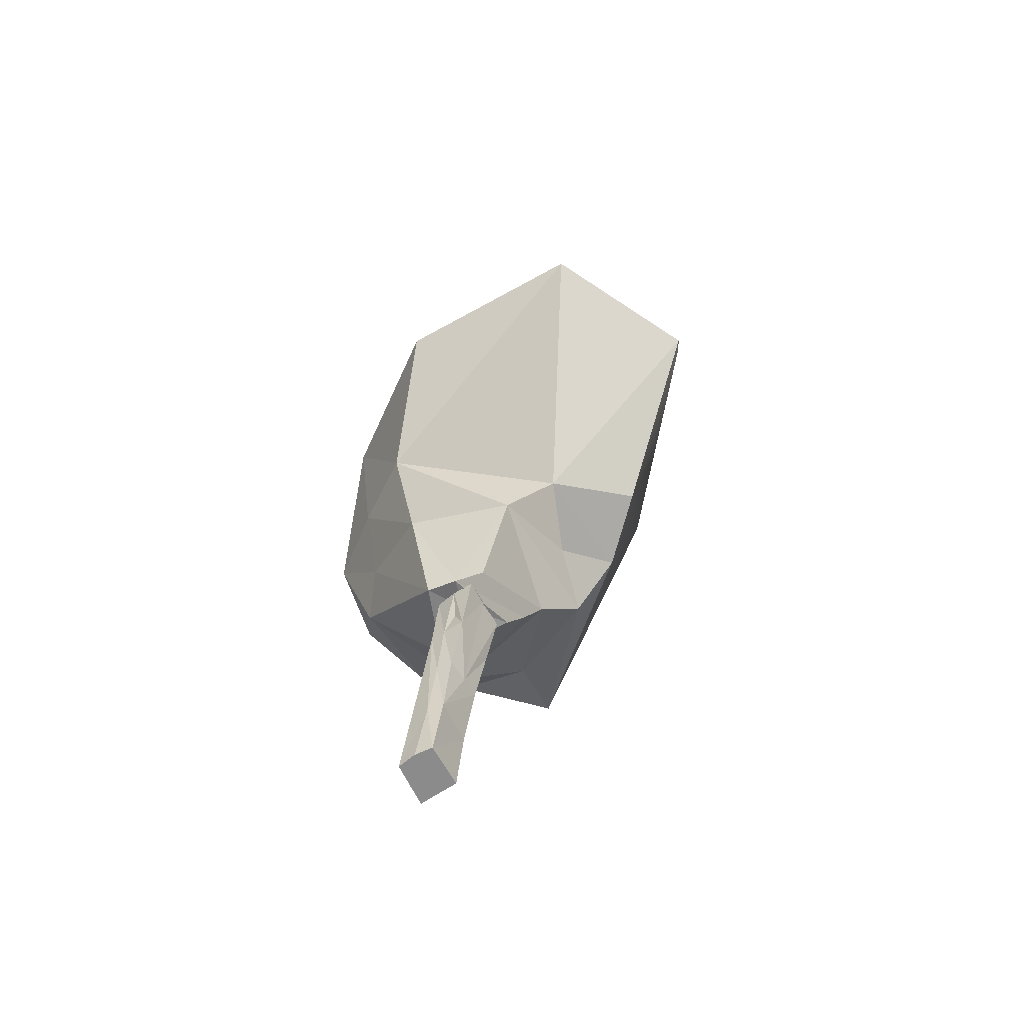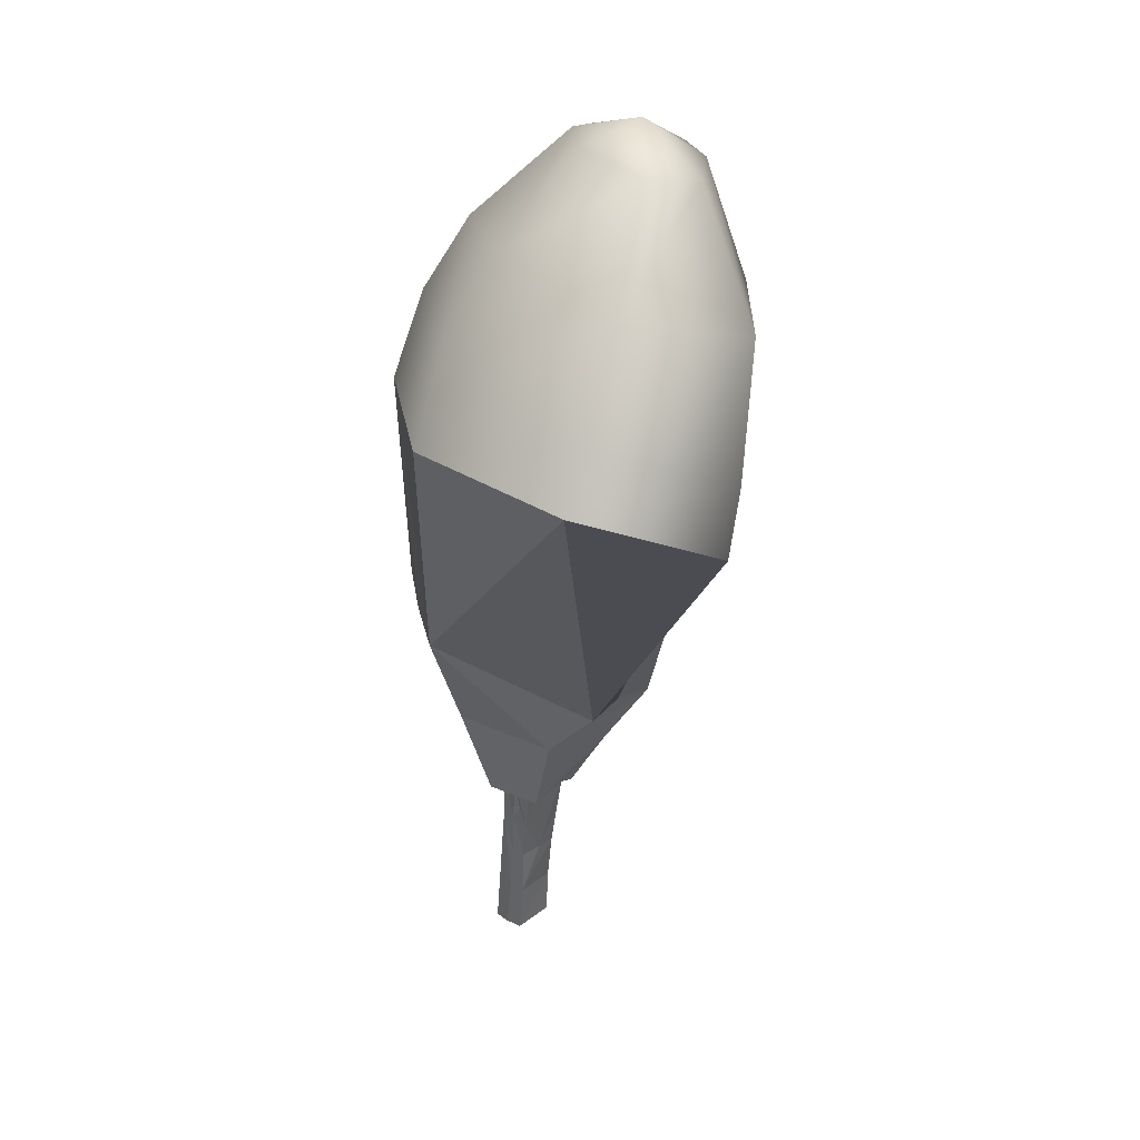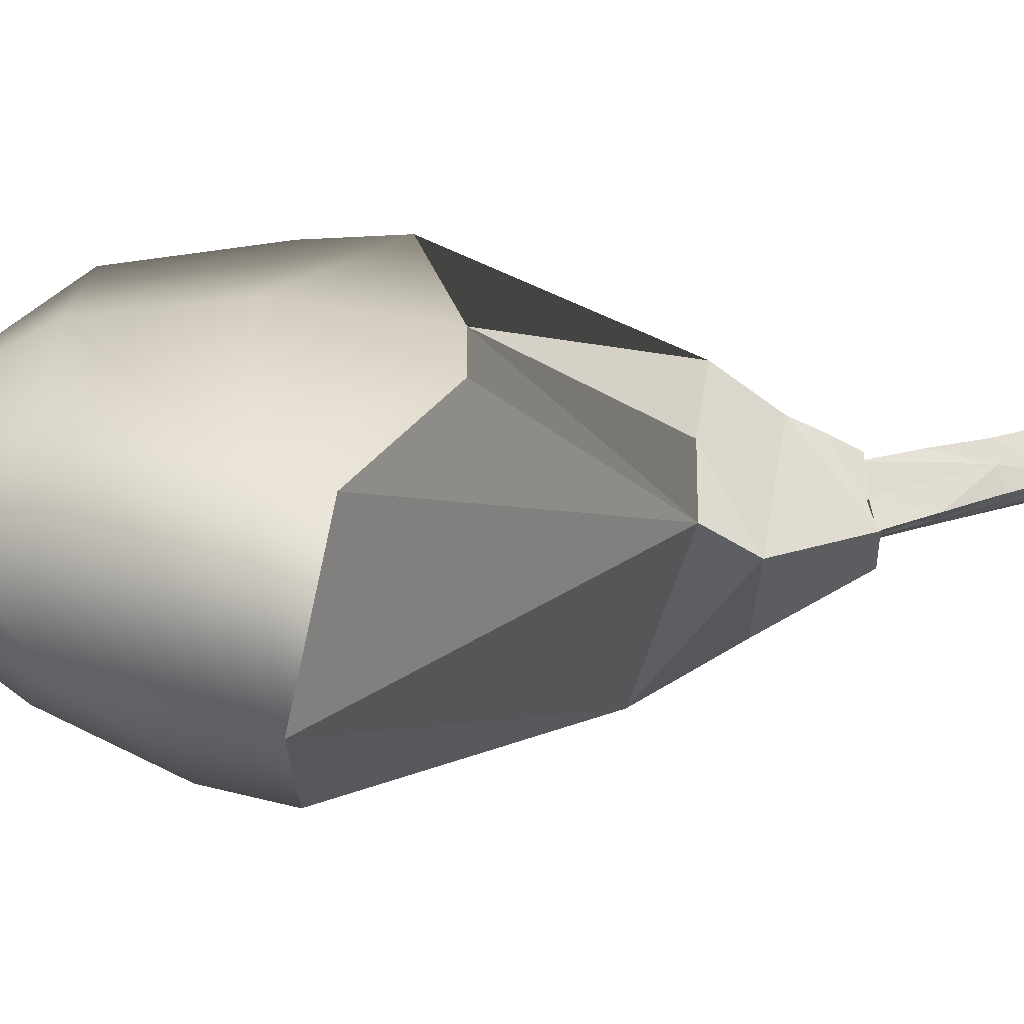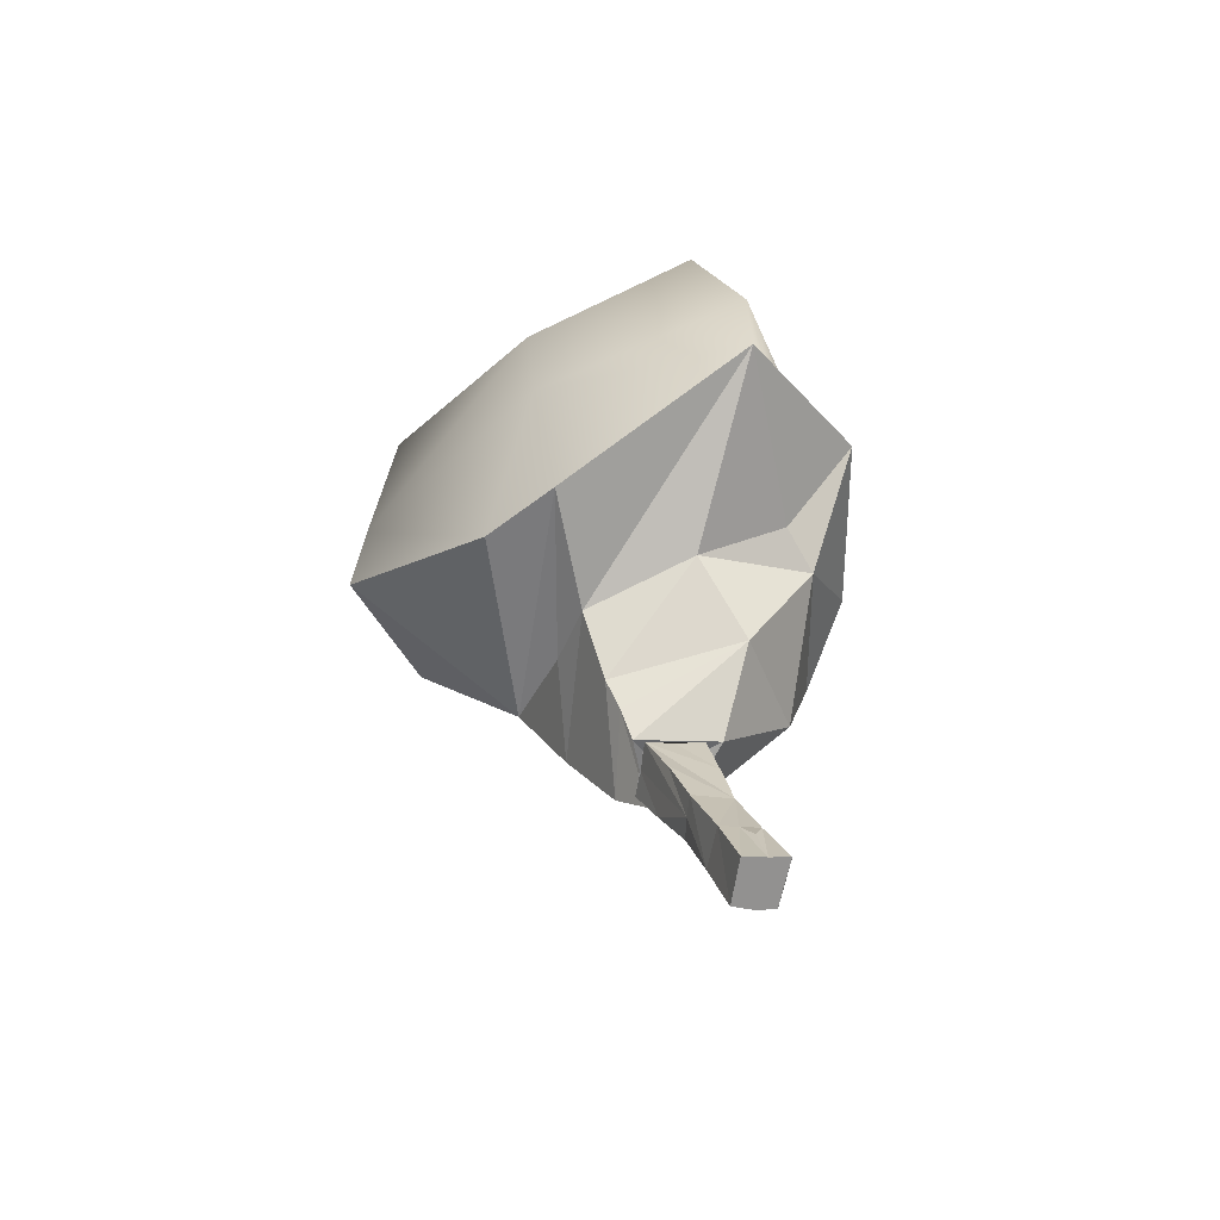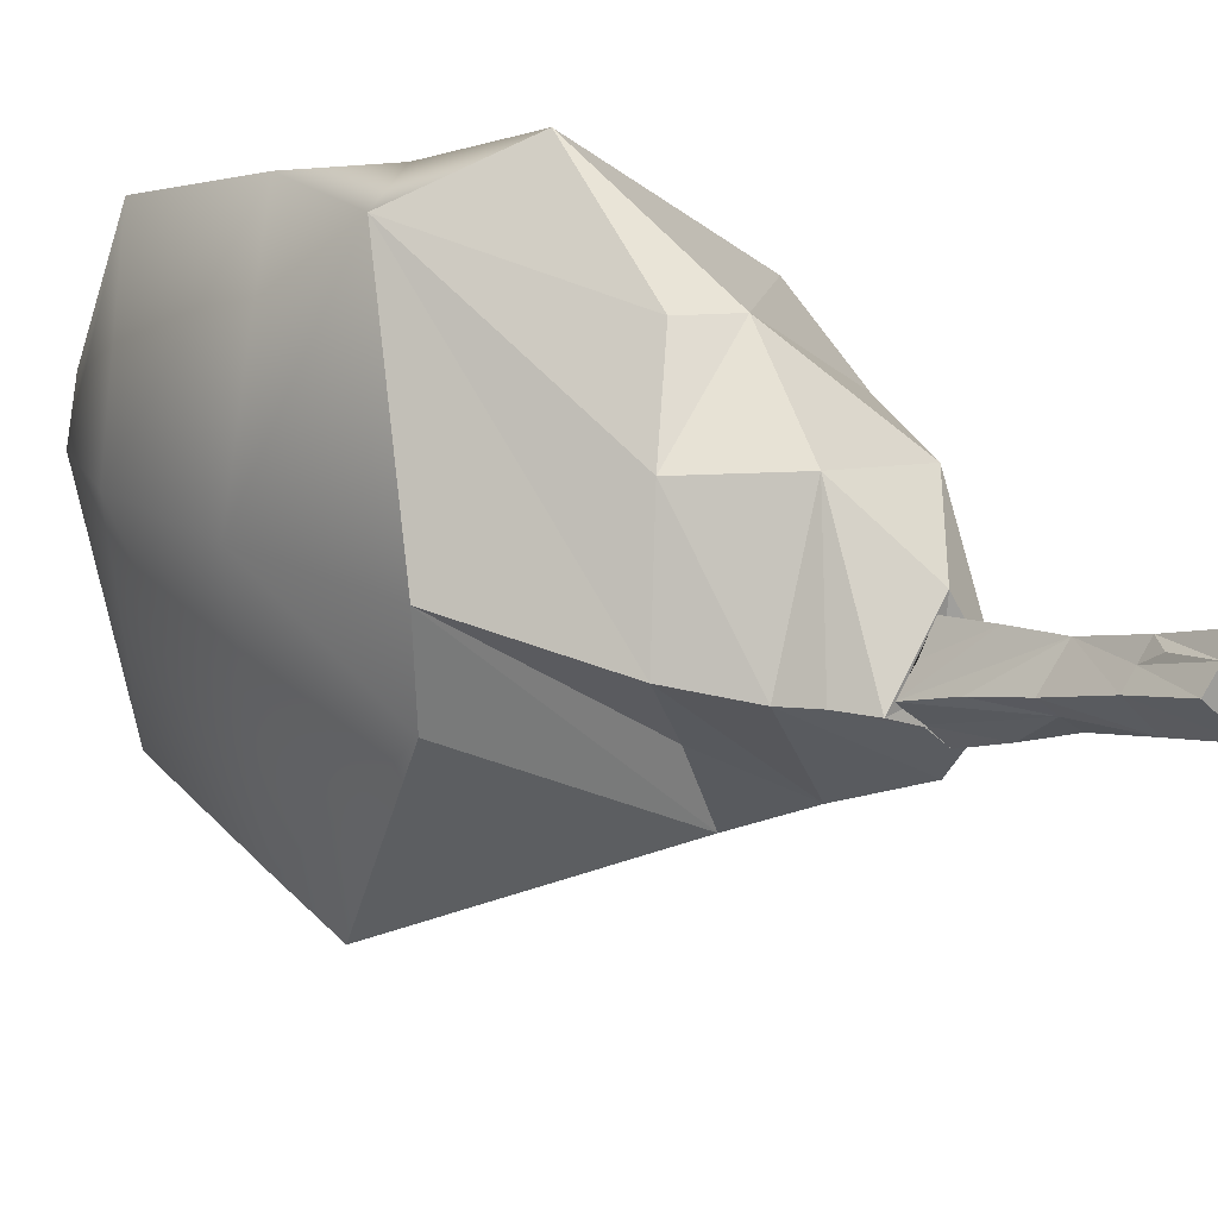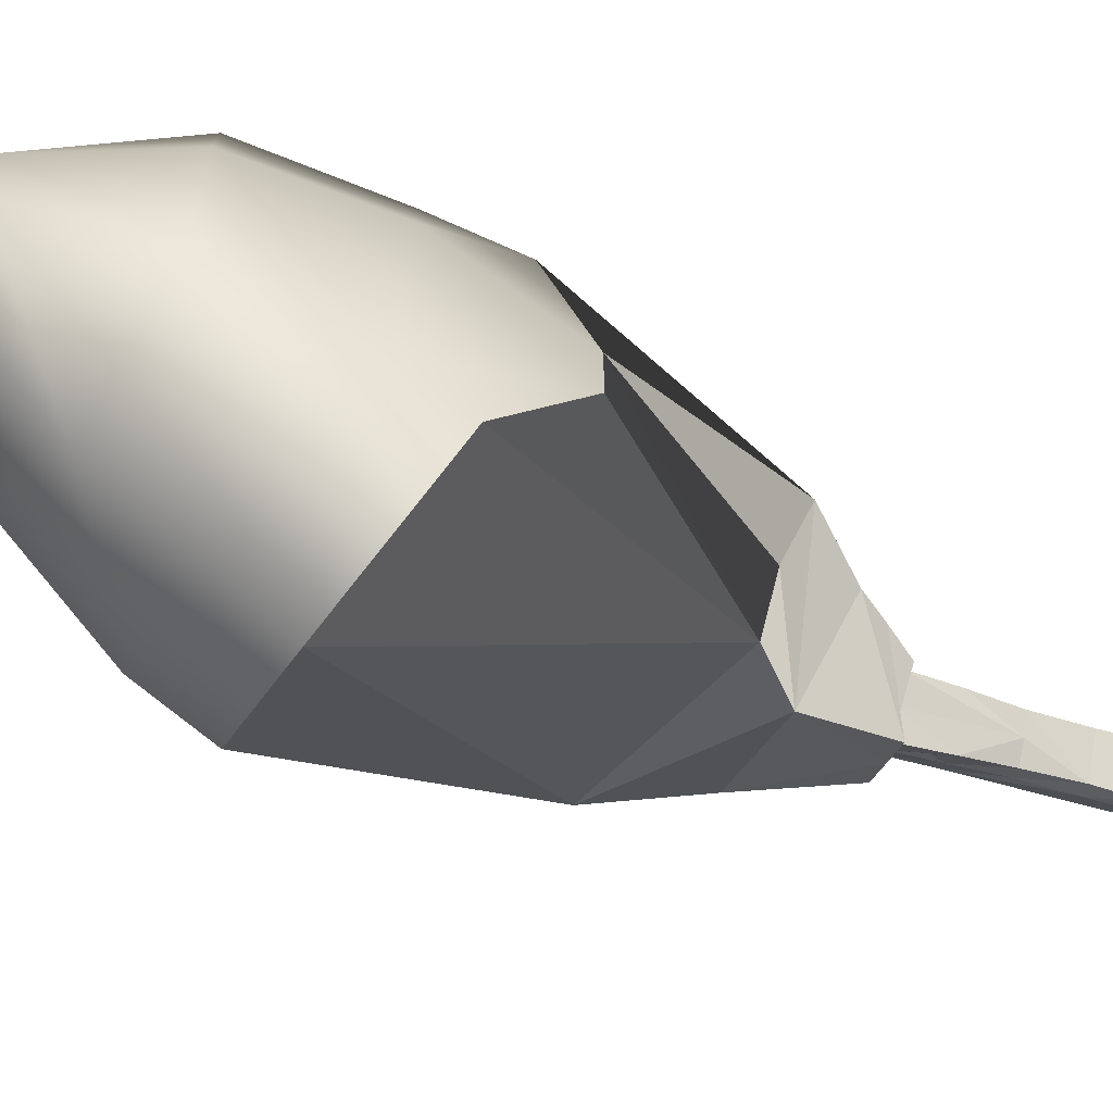
<metadata>
{"format":"obj","ext":"obj","renderer":"f3d","projection":"perspective","resolution":1024,"background":"white","views":[{"elev":-69.4,"azim":163.2,"up":"+Y"},{"elev":21.1,"azim":177.1,"up":"+Y"},{"elev":-64.7,"azim":-82.8,"up":"+Z"},{"elev":-59.7,"azim":-53.8,"up":"+Y"},{"elev":24.1,"azim":-36.9,"up":"+Z"},{"elev":-71.4,"azim":-109.8,"up":"+Z"}]}
</metadata>
<code>
g default
v -38.81 12.66 -16.04
v -40.87 3.562 -12.57
v -41.52 12.64 -15.92
v -40 12.94 -14.19
v -39.48 3.342 -13.97
v -38.42 3.356 -12.75
v -39.86 12.38 -17.55
v -39.87 8.566 -13.2
v -39.77 3.639 -11.21
v -39.65 8.204 -15.54
v -39.36 12.72 -15.04
v -39.94 10.77 -13.68
v -39.84 6.052 -12.23
v -40.9 5.927 -13.37
v -39.48 11.11 -16.4
v -38.77 10.47 -15.33
v -40.41 8.261 -14.94
v -40.27 3.58 -11.85
v -39.23 10.67 -14.52
v -39.28 12.56 -16.82
v -39.78 10.31 -16.59
v -39.16 8.189 -15.09
v -40.21 5.318 -12.29
v -39.59 11.39 -14.47
v -38.89 3.37 -13.44
v -39.12 3.464 -11.96
v -39.63 5.829 -14.74
v -41.3 10.54 -15.05
v -41.06 8.401 -14.33
v -40.35 6.017 -12.83
v -40.76 12.7 -15.07
v -39.31 8.485 -13.91
v -39.17 10.39 -15.85
v -40.66 12.59 -16.77
v -39.05 5.792 -14.36
g polySurface498 polySurface18
f 26 6 13
f 27 29 17
f 25 5 35
f 17 10 27
f 6 16 32
f 28 29 8
f 18 9 13
f 27 10 22
f 12 8 19
f 3 8 12
f 21 10 17
f 20 15 21
f 32 16 19
f 12 31 3
f 11 4 12
f 6 8 13
f 14 30 8
f 14 2 30
f 5 2 14
f 22 10 33
f 33 10 21
f 33 1 16
f 16 1 19
f 17 29 28
f 17 3 34
f 30 2 18
f 19 1 11
f 11 24 19
f 20 1 33
f 21 7 20
f 21 17 34
f 22 33 16
f 35 16 6
f 13 8 30
f 13 23 18
f 12 24 11
f 19 24 12
f 6 25 35
f 13 9 26
f 35 5 27
f 27 5 14
f 28 3 17
f 3 28 8
f 8 29 14
f 14 29 27
f 30 23 13
f 18 23 30
f 12 4 31
f 32 8 6
f 19 8 32
f 21 15 33
f 33 15 20
f 34 7 21
f 22 35 27
f 22 16 35
f 3 31 4 11 1 20 7 34
f 6 26 9 18 2 5 25
g default
v -34.17 31.77 -15.02
v -35.12 30.68 -22.34
v -35.52 20.66 -19.11
v -43.51 14.77 -16.29
v -40.7 16.01 -20.25
v -45.46 16.92 -15.94
v -34.98 21.14 -15.82
v -44.15 18.43 -11.44
v -42.6 17.83 -21.23
v -40.99 29.84 -28.59
v -36.02 31.57 -8.983
v -36.76 22.85 -9.146
v -37.8 30.13 -7.659
v -41.09 16 -11.26
v -39.91 20.2 -8.732
v -36.26 17.12 -12.57
v -39.91 12.83 -16.18
v -41.93 12.5 -16.18
v -39.57 13 -13.66
v -34.63 21.67 -12.45
v -39.81 28.53 -6.042
v -41.93 20.87 -8.573
v -47.15 26.04 -6.271
v -35.95 18.52 -14.3
v -36.84 16.64 -17.9
v -39.15 12.39 -17.47
v -38.14 12.45 -16.67
v -35.52 20.66 -19.11
v -43.96 17.59 -18.27
v -42.73 13.63 -16.16
v -40.19 12.32 -18.24
v -47.48 24.08 -15.93
v -47.35 24.05 -19.62
v -41.09 16 -11.26
v -47.57 27.45 -27.07
v -44.69 43.51 -18.29
v -42.2 42.4 -19.34
v -42.97 42.81 -15.28
v -46.79 42.04 -15.2
v -46.96 41.33 -20.34
v -44.62 41.6 -21.7
v -37.09 35.08 -10.04
v -47.41 29.98 -6.161
v -48.16 30.12 -25.95
v -41.87 32.35 -27.7
v -36.11 33.85 -21.86
v -38.65 38.48 -10.92
v -48.07 36.32 -8.277
v -48.79 35.82 -24.23
v -43.12 36.83 -26.17
v -38.78 38.52 -20.68
v -41.19 33.13 -7.846
v -42.64 37.6 -9.026
v -44.57 42.42 -14.83
v -49.23 30.22 -15.88
v -49.42 36.2 -16.31
v -47.46 41.72 -17.36
v -35.54 35.63 -14.65
v -37.62 38.88 -14.83
v -41.94 42.86 -16.46
g polySurface500 polySurface494 polySurface492
f 36 38 37
f 39 41 40
f 36 42 38
f 43 41 39
f 44 45 38
f 46 48 47
f 49 51 50
f 52 54 53
f 46 55 36
f 56 58 57
f 49 50 43
f 56 50 47
f 57 50 56
f 51 55 50
f 59 55 51
f 53 54 49
f 49 54 51
f 60 62 61
f 40 44 63
f 40 41 64
f 65 39 66
f 60 38 42
f 44 64 67
f 60 61 40
f 47 55 46
f 50 55 47
f 48 56 47
f 67 68 44
f 40 38 60
f 61 66 40
f 64 44 40
f 59 62 60
f 67 41 58
f 42 55 59
f 36 55 42
f 45 37 38
f 61 52 53
f 62 52 61
f 40 66 39
f 49 43 39
f 69 39 65
f 59 51 62
f 62 51 54
f 43 50 57
f 43 57 58
f 44 70 45
f 68 70 44
f 58 41 43
f 62 54 52
f 61 53 65
f 53 49 65
f 61 65 66
f 60 42 59
f 64 41 67
f 68 67 90 79 70
f 79 80 45 70
f 37 45 80 81
f 46 36 93 77
f 58 56 87 78
f 73 95 71
f 74 89 71
f 75 92 71
f 71 76 75
f 72 76 71
f 78 87 88 83
f 79 90 91 84
f 84 85 80 79
f 81 80 85 86
f 77 93 94 82
f 83 88 89 74
f 84 91 92 75
f 75 76 85 84
f 86 85 76 72
f 82 94 95 73
f 87 56 48 46 77
f 88 87 77 82
f 89 88 82 73
f 71 89 73
f 90 67 58 78
f 91 90 78 83
f 92 91 83 74
f 71 92 74
f 93 36 37 81
f 94 93 81 86
f 95 94 86 72
f 71 95 72

</code>
